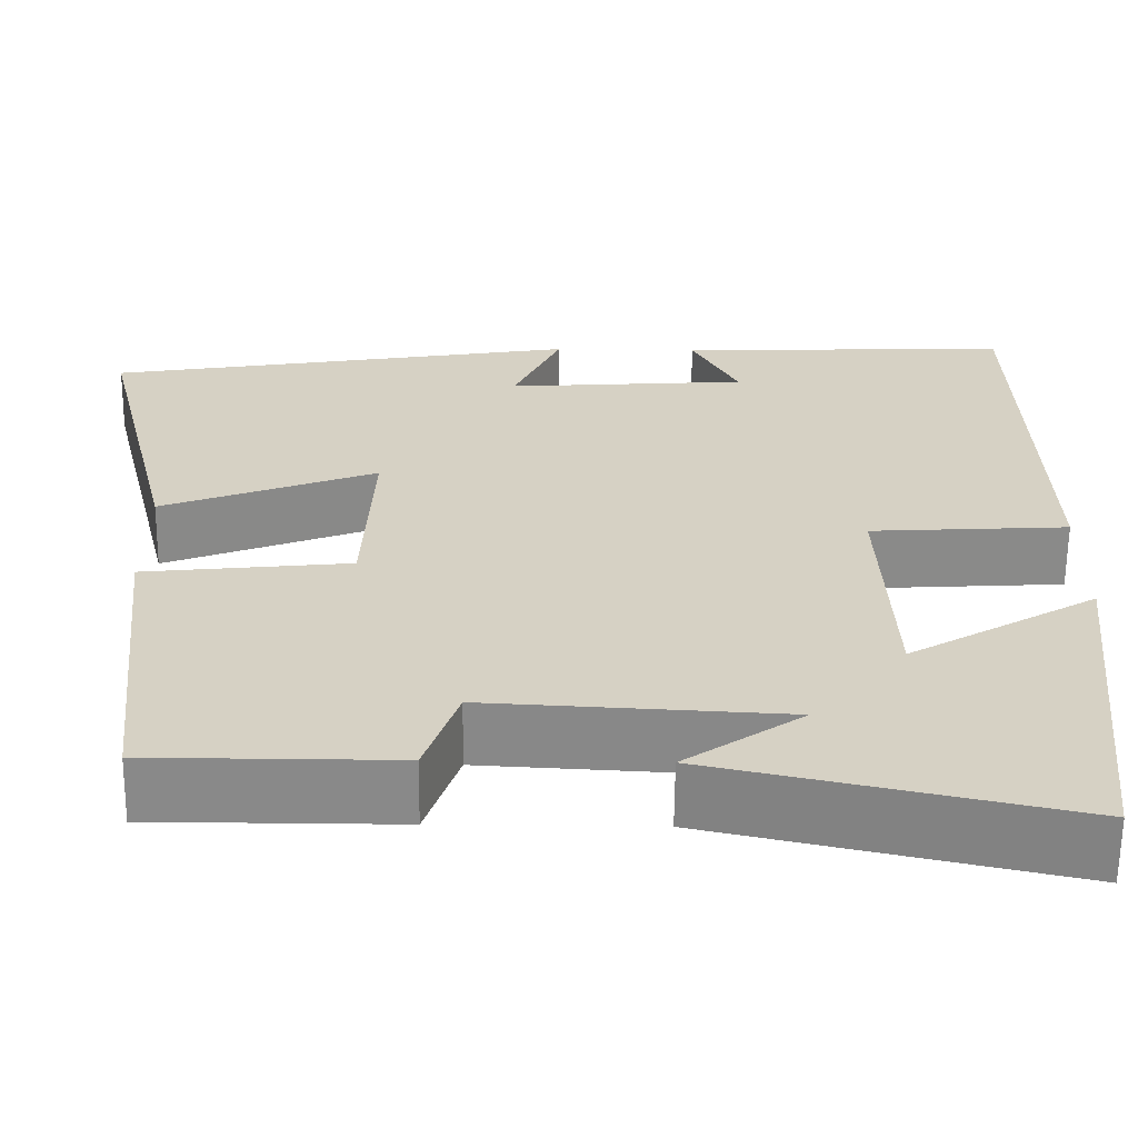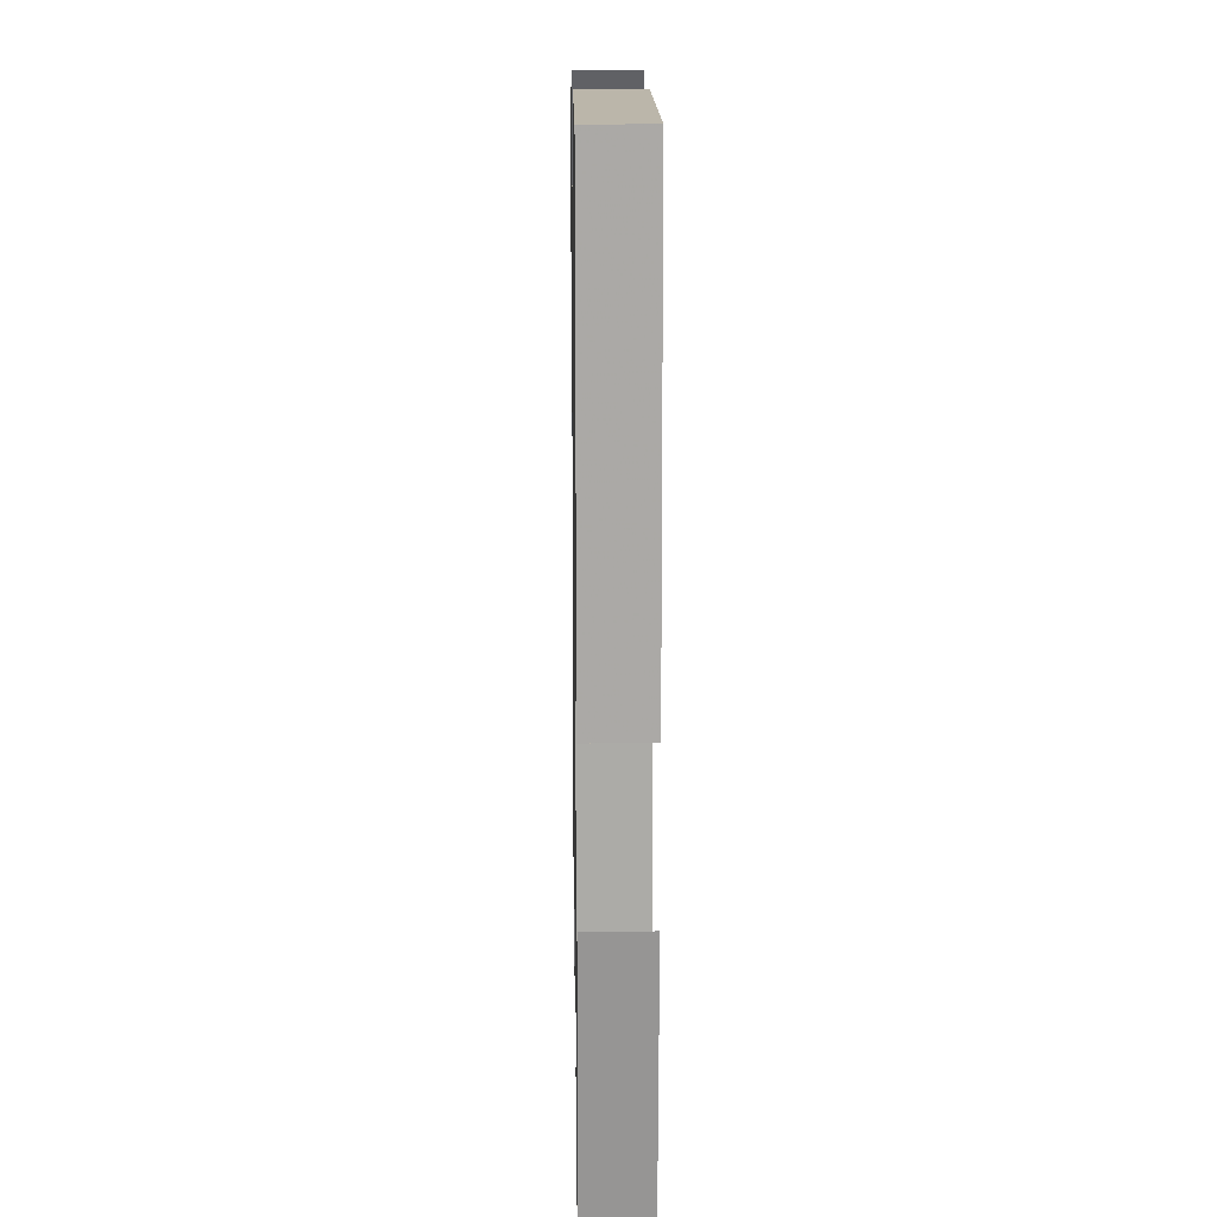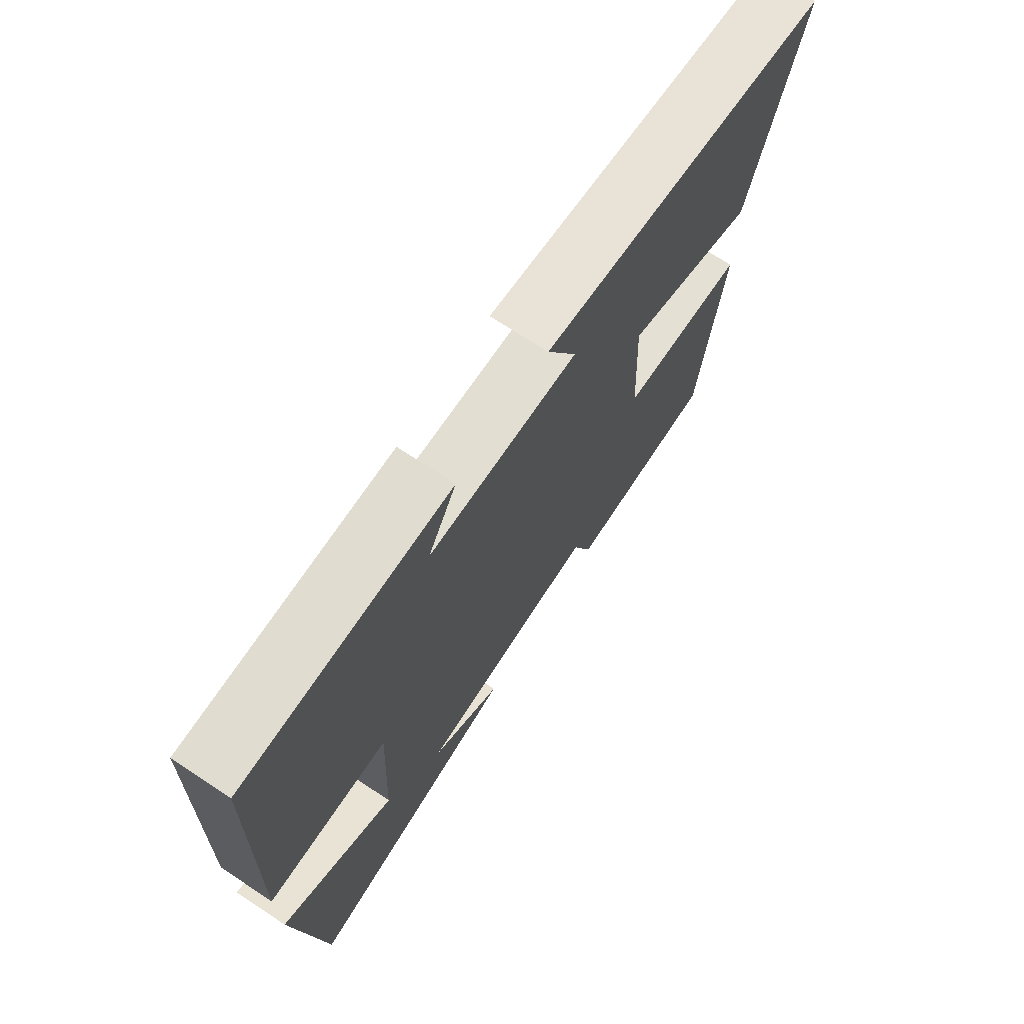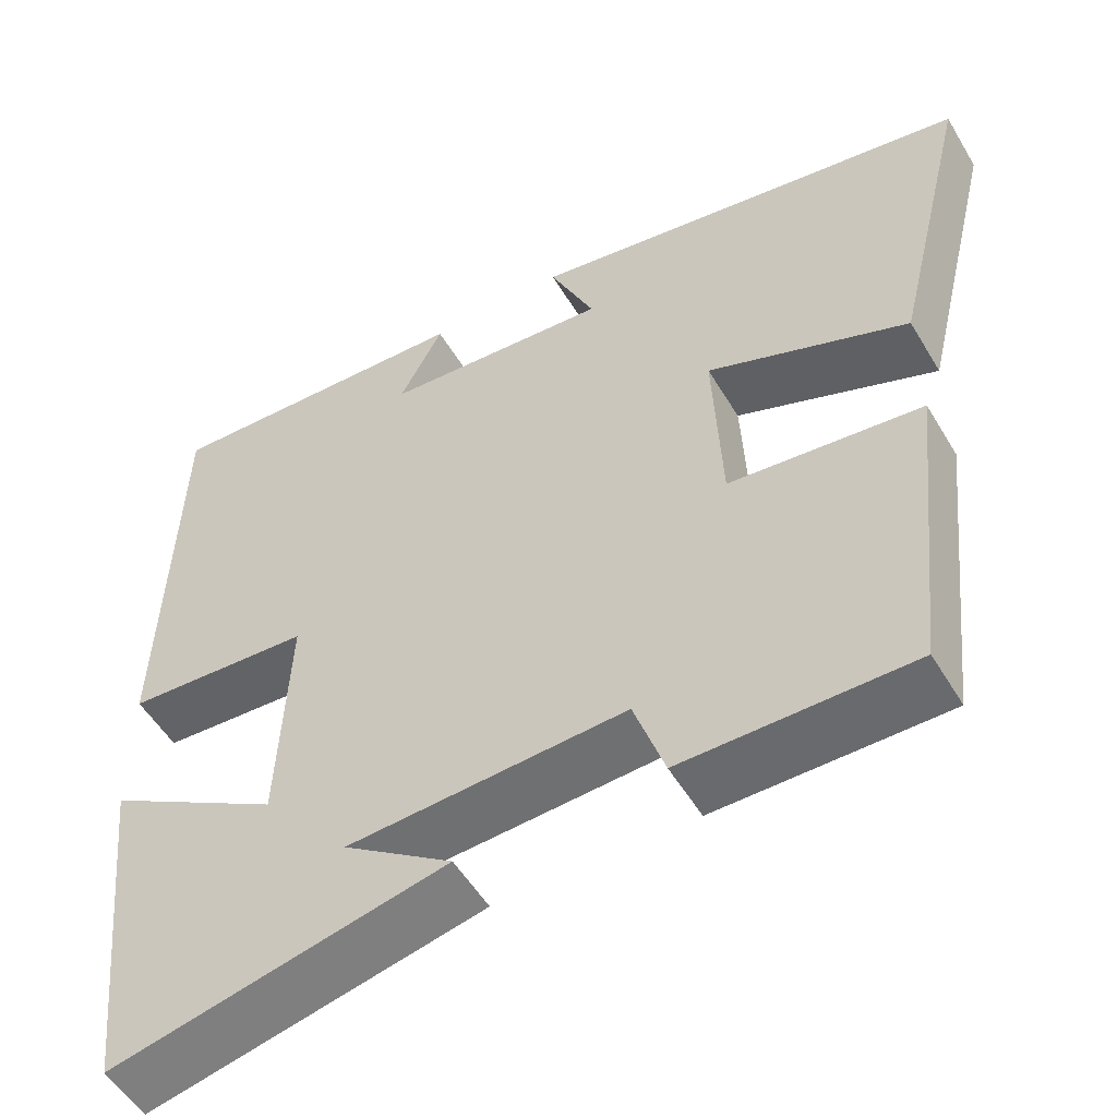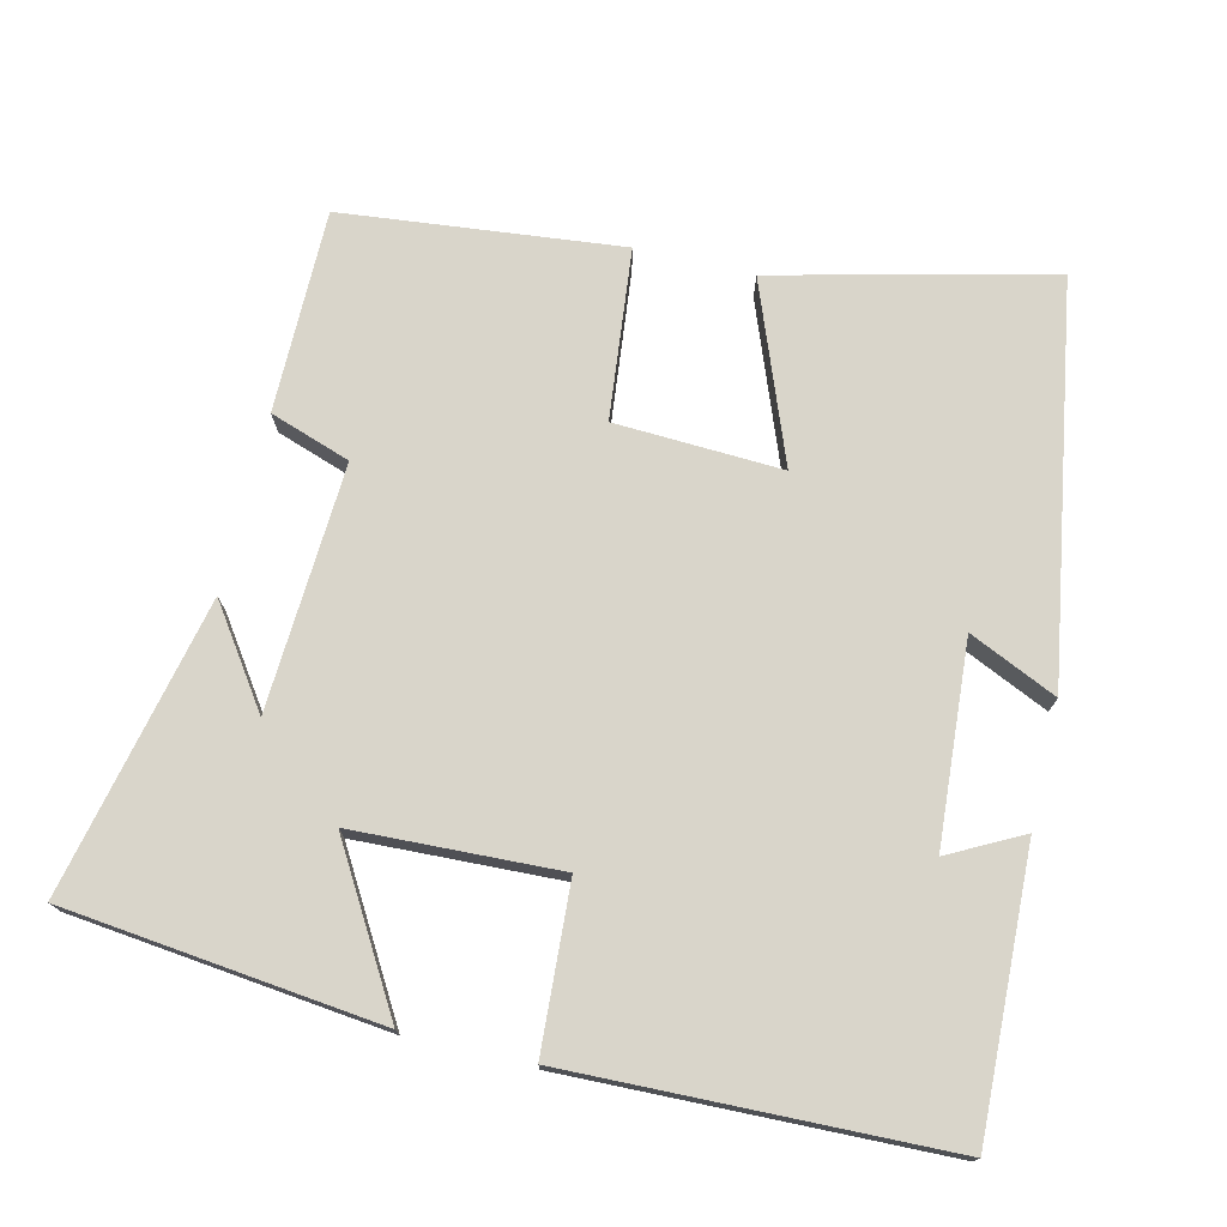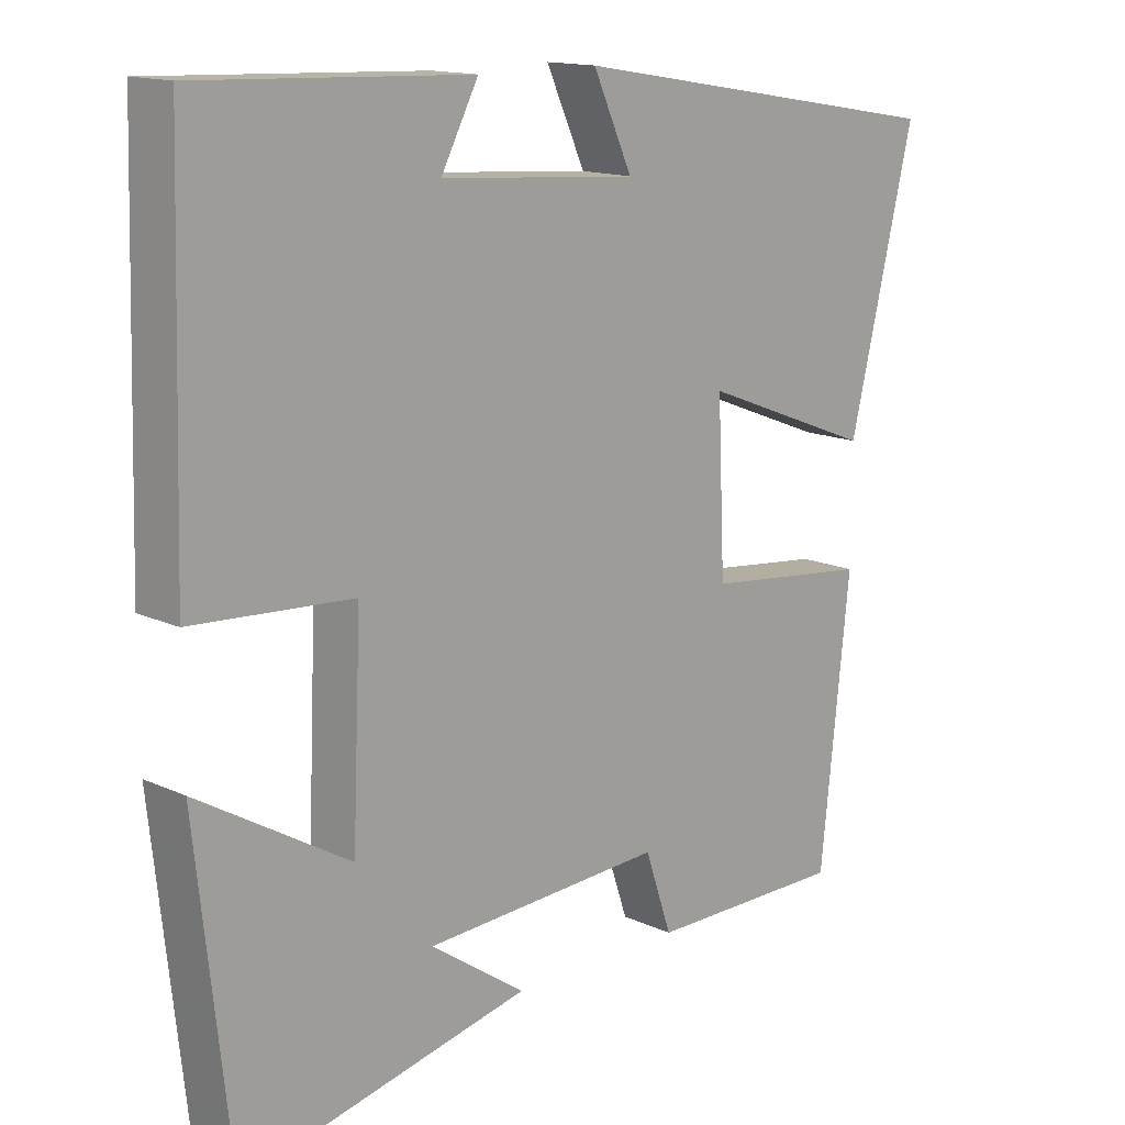
<metadata>
{"format":"obj","ext":"obj","renderer":"f3d","projection":"perspective","resolution":1024,"background":"white","views":[{"elev":-63.1,"azim":179.4,"up":"+Z"},{"elev":16.3,"azim":-90.9,"up":"+Z"},{"elev":71.8,"azim":-56.7,"up":"+Z"},{"elev":-53.1,"azim":30.2,"up":"+Z"},{"elev":74.6,"azim":-76.5,"up":"+Y"},{"elev":14.5,"azim":-45.0,"up":"+Z"}]}
</metadata>
<code>
v -0.485 0.07 0.515
v -0.108 0.07 0.5
v -0.16 0.07 0.401
v 0.112 0.07 0.381
v 0.058 0.07 0.5
v 0.591 0.07 0.41
v 0.5 0.07 0.036
v 0.26 0.07 0.129
v 0.27 0.07 -0.097
v 0.5 0.07 -0.122
v 0.459 0.07 -0.5
v 0.185 0.07 -0.5
v 0.148 0.07 -0.391
v -0.184 0.07 -0.409
v -0.053 0.07 -0.5
v -0.453 0.07 -0.589
v -0.5 0.07 -0.162
v -0.29 0.07 -0.286
v -0.278 0.07 -0.008
v -0.5 0.07 0.006
v -0.485 0 0.515
v -0.108 0 0.5
v -0.16 0 0.401
v 0.112 0 0.381
v 0.058 0 0.5
v 0.591 0 0.41
v 0.5 0 0.036
v 0.26 0 0.129
v 0.27 0 -0.097
v 0.5 0 -0.122
v 0.459 0 -0.5
v 0.185 0 -0.5
v 0.148 0 -0.391
v -0.184 0 -0.409
v -0.053 0 -0.5
v -0.453 0 -0.589
v -0.5 0 -0.162
v -0.29 0 -0.286
v -0.278 0 -0.008
v -0.5 0 0.006
f 19 20 1
f 16 17 18
f 14 15 16
f 14 16 18
f 13 14 18 19
f 11 12 13
f 10 11 13
f 9 10 13
f 13 19 1
f 9 13 1
f 8 9 1
f 6 7 8
f 5 6 8
f 4 5 8
f 1 2 3
f 8 1 3
f 3 4 8
f 21 40 39
f 38 37 36
f 36 35 34
f 38 36 34
f 39 38 34 33
f 33 32 31
f 33 31 30
f 33 30 29
f 21 39 33
f 21 33 29
f 21 29 28
f 28 27 26
f 28 26 25
f 28 25 24
f 23 22 21
f 23 21 28
f 28 24 23
f 1 21 22 2
f 2 22 23 3
f 3 23 24 4
f 4 24 25 5
f 5 25 26 6
f 6 26 27 7
f 7 27 28 8
f 8 28 29 9
f 9 29 30 10
f 10 30 31 11
f 11 31 32 12
f 12 32 33 13
f 13 33 34 14
f 14 34 35 15
f 15 35 36 16
f 16 36 37 17
f 17 37 38 18
f 18 38 39 19
f 19 39 40 20
f 20 40 21 1

</code>
